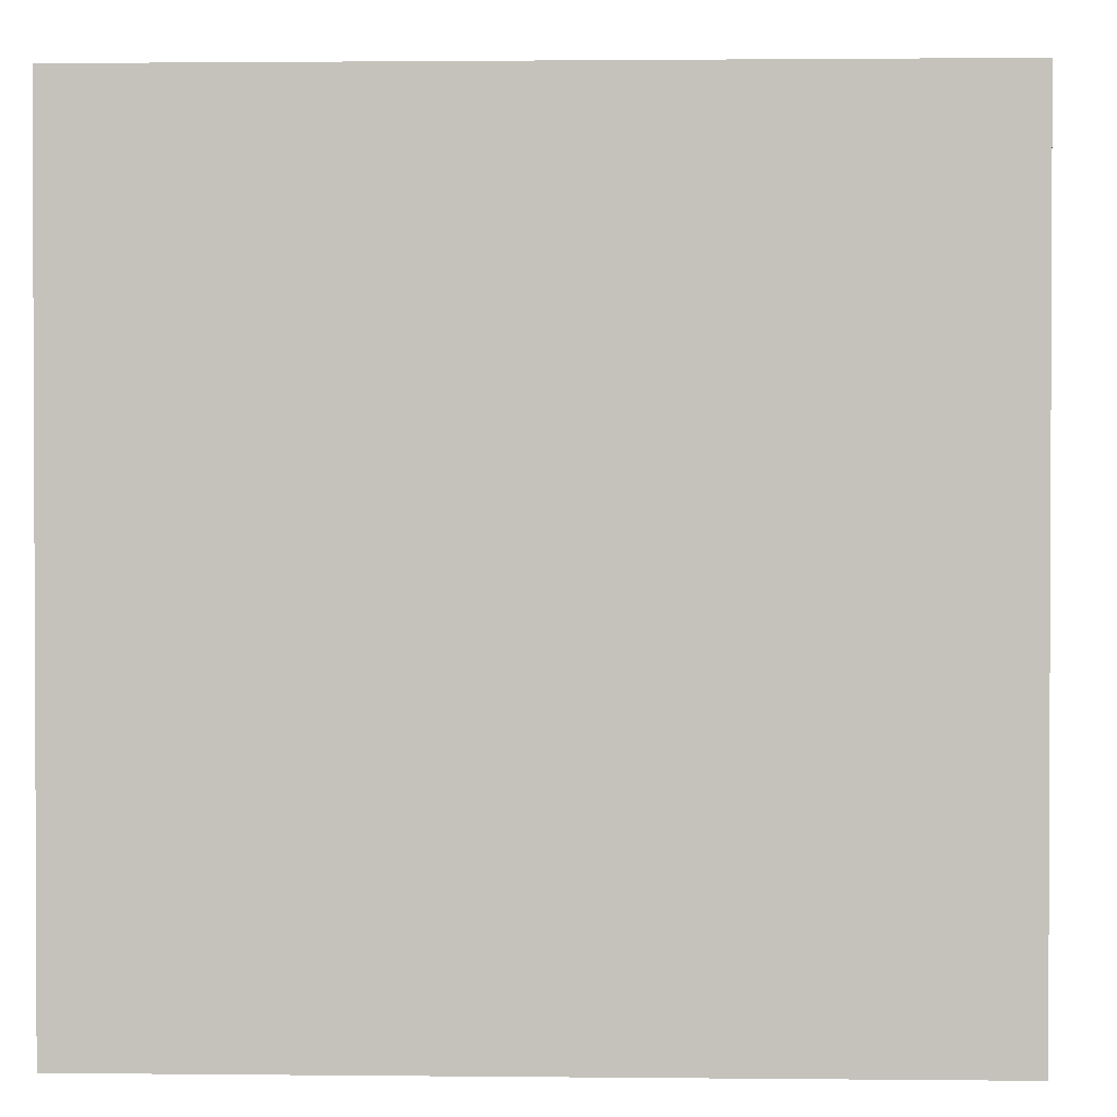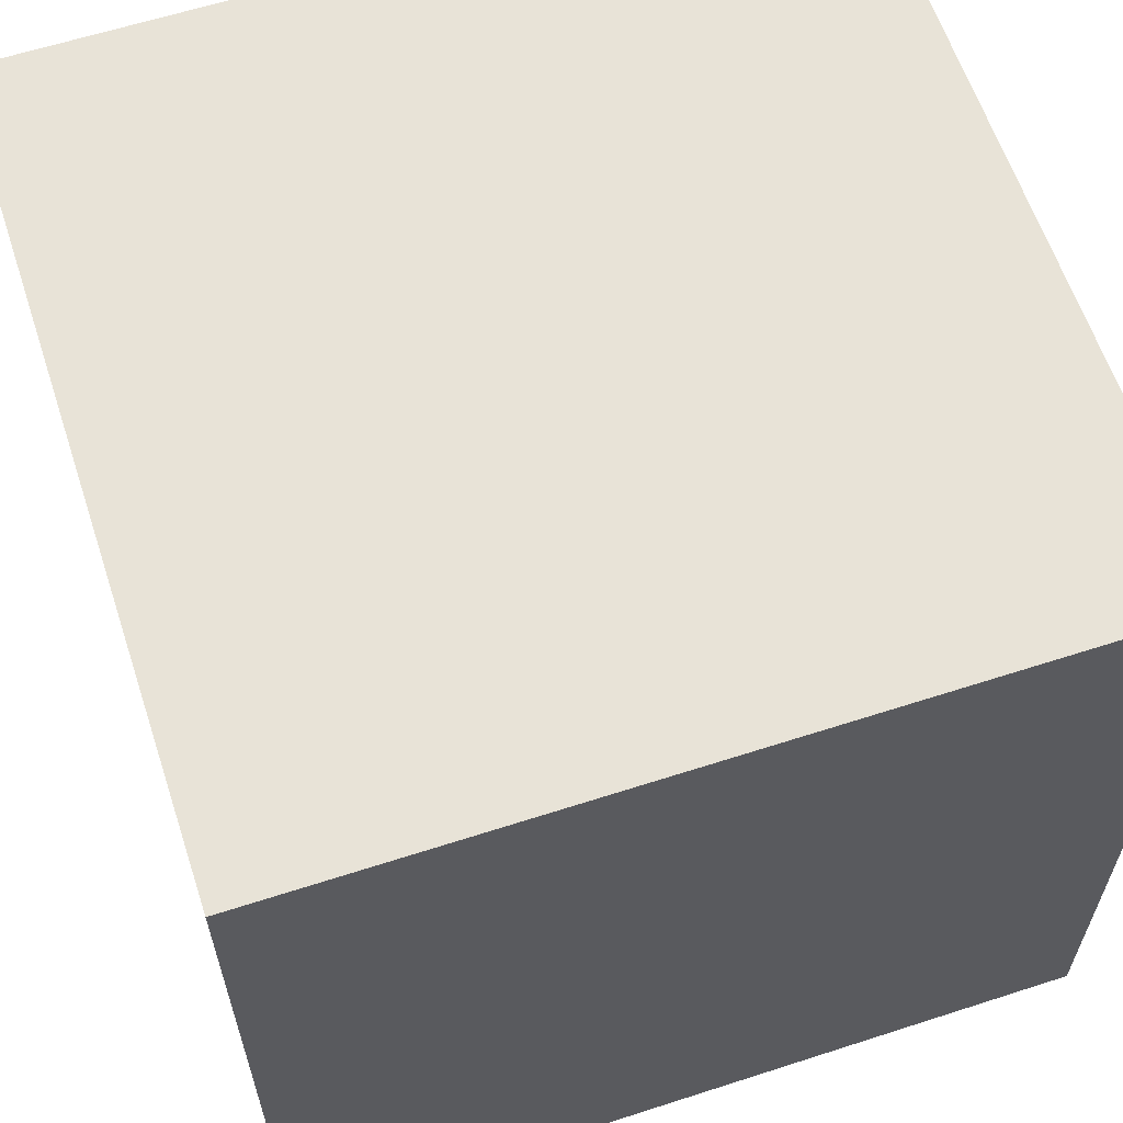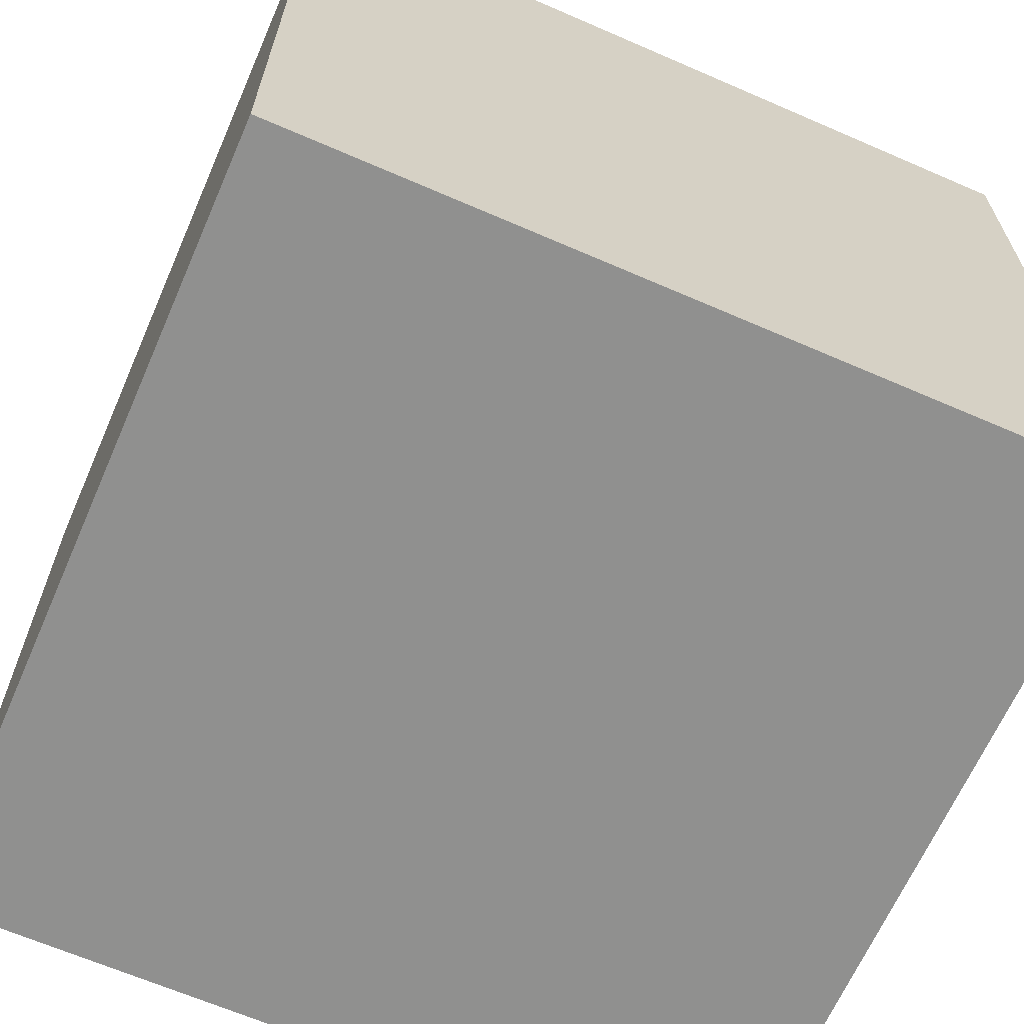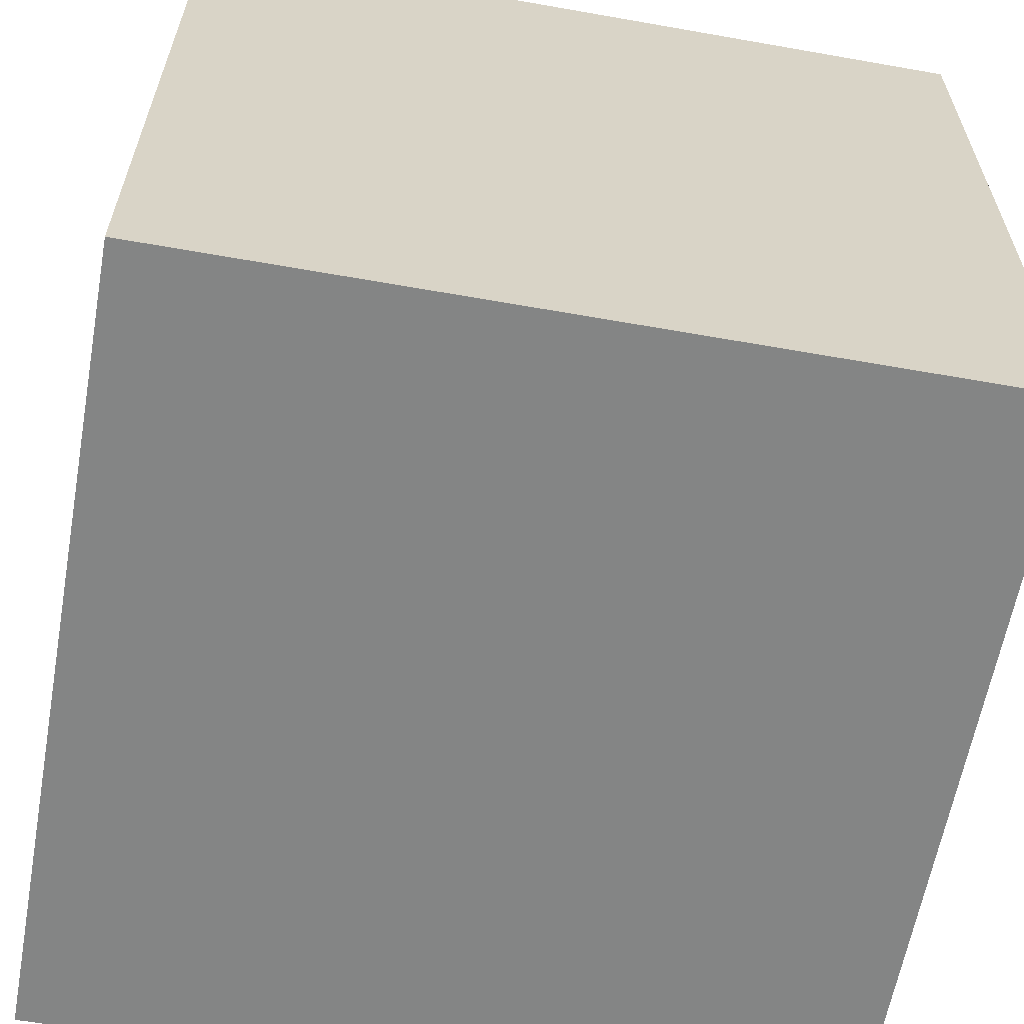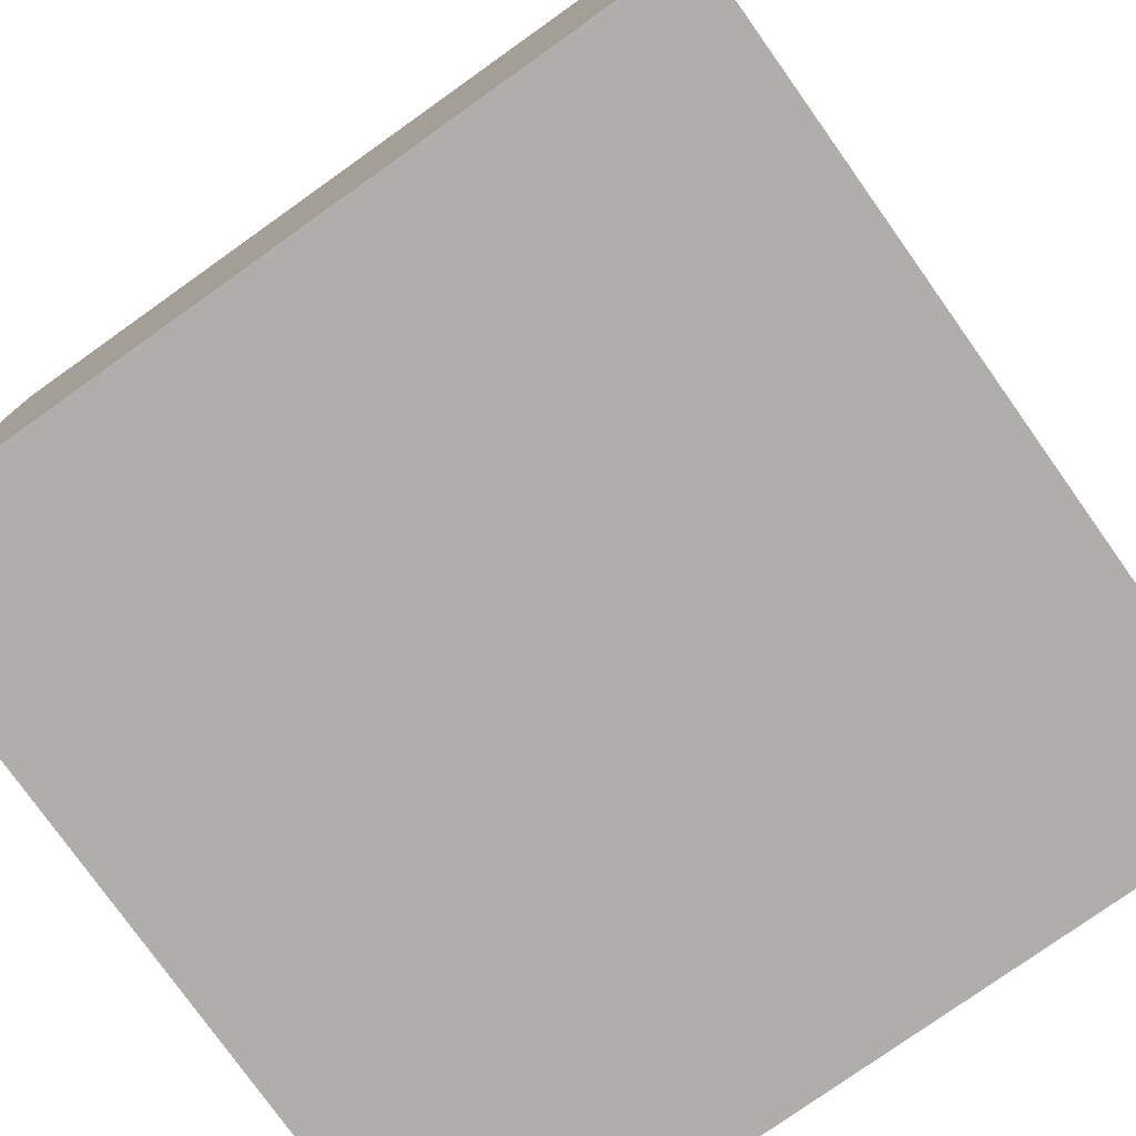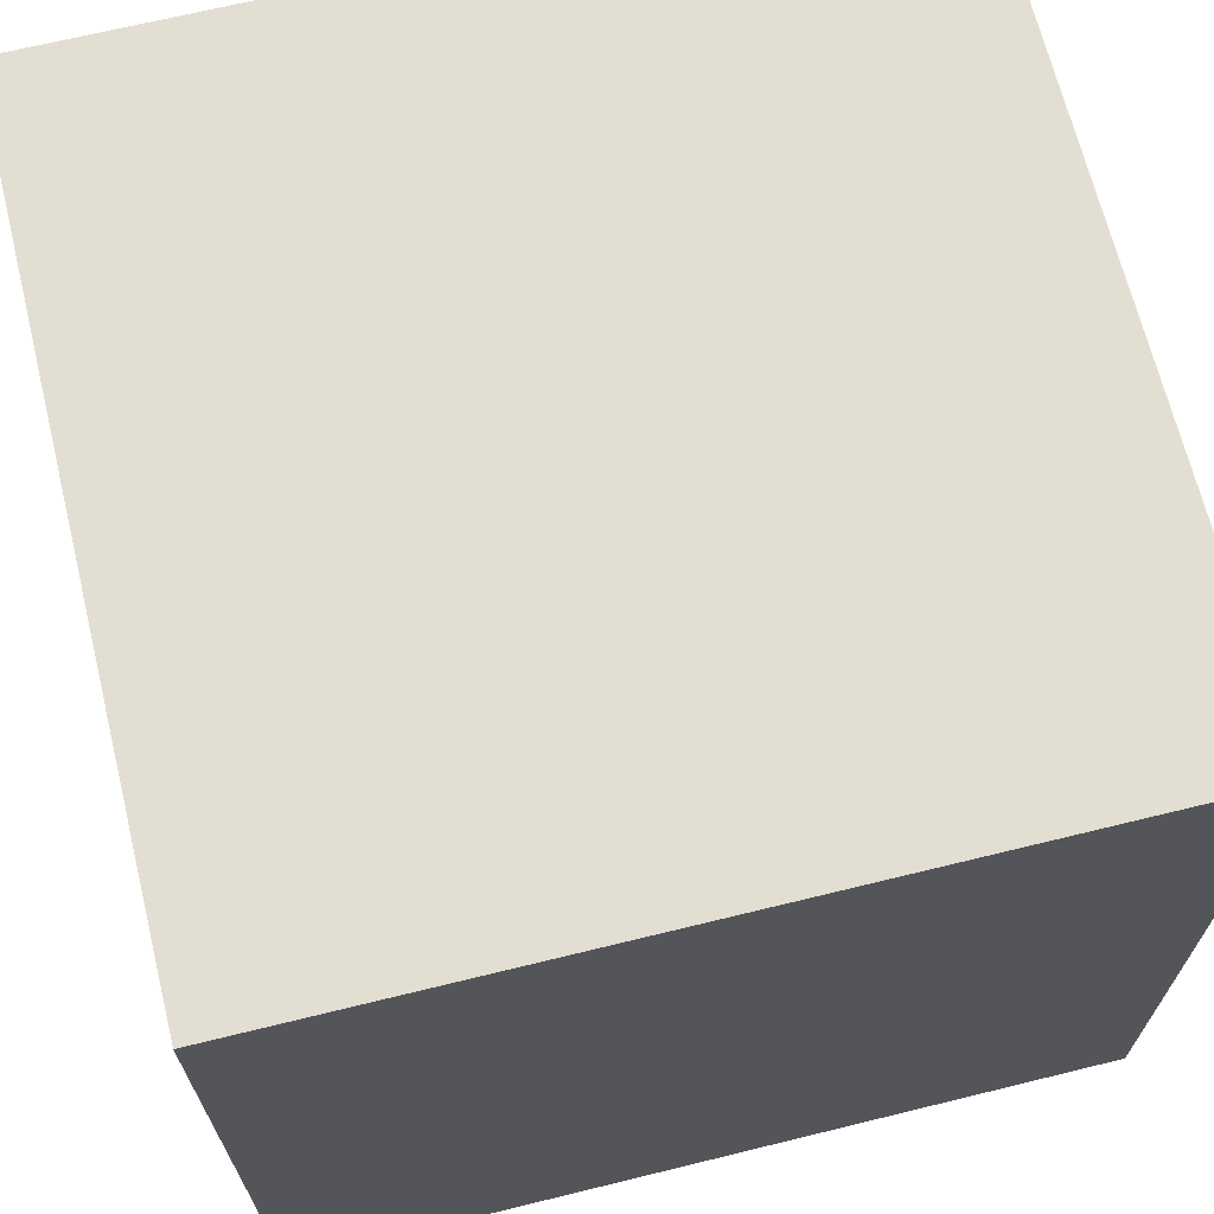
<metadata>
{"format":"obj","ext":"obj","renderer":"f3d","projection":"perspective","resolution":1024,"background":"white","views":[{"elev":1.4,"azim":-87.8,"up":"+Y"},{"elev":61.7,"azim":71.8,"up":"+Y"},{"elev":-65.6,"azim":-23.6,"up":"+Z"},{"elev":-61.6,"azim":-10.2,"up":"+Y"},{"elev":-77.8,"azim":-54.6,"up":"+Z"},{"elev":68.0,"azim":76.2,"up":"+Y"}]}
</metadata>
<code>
o Cube.009_Cube.022
v -53.34 12.05 345.4
v -53.34 12.05 360
v -53.34 26.65 345.4
v -53.34 26.65 360
v -38.75 12.05 345.4
v -38.75 12.05 360
v -38.75 26.65 345.4
v -38.75 26.65 360
v -53.34 26.65 345.4
v -53.34 26.65 345.4
v -53.34 12.05 345.4
v -53.34 12.05 345.4
v -53.34 12.05 360
v -53.34 12.05 360
v -53.34 26.65 360
v -53.34 26.65 360
v -38.75 26.65 345.4
v -38.75 26.65 345.4
v -38.75 26.65 360
v -38.75 26.65 360
v -38.75 12.05 345.4
v -38.75 12.05 345.4
v -38.75 12.05 360
v -38.75 12.05 360
f 13 9 11
f 16 17 10
f 20 21 18
f 24 12 22
f 7 1 3
f 4 6 8
f 13 15 9
f 16 19 17
f 20 23 21
f 24 14 12
f 7 5 1
f 4 2 6

</code>
